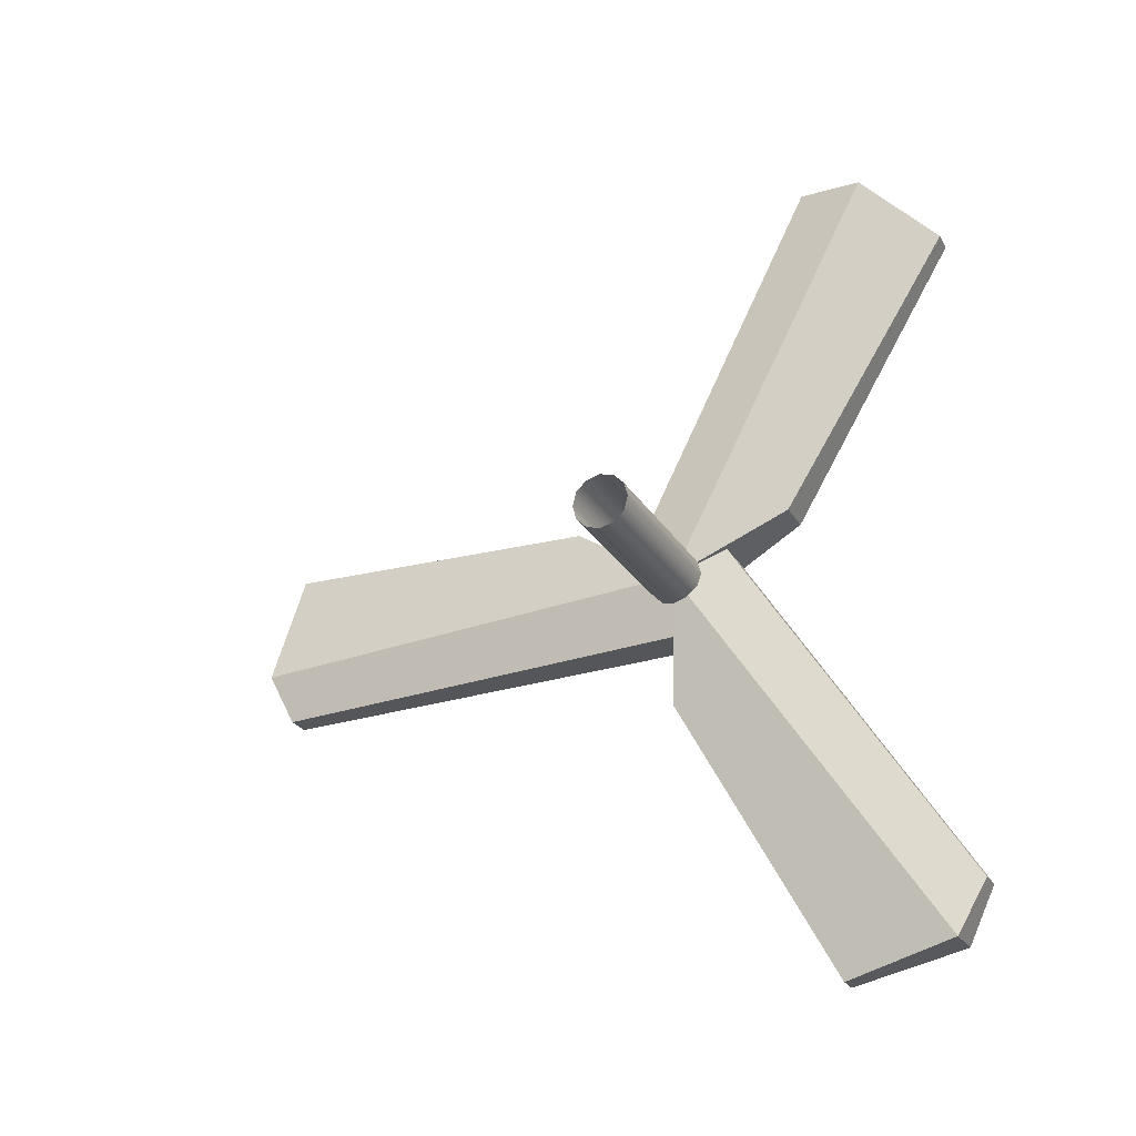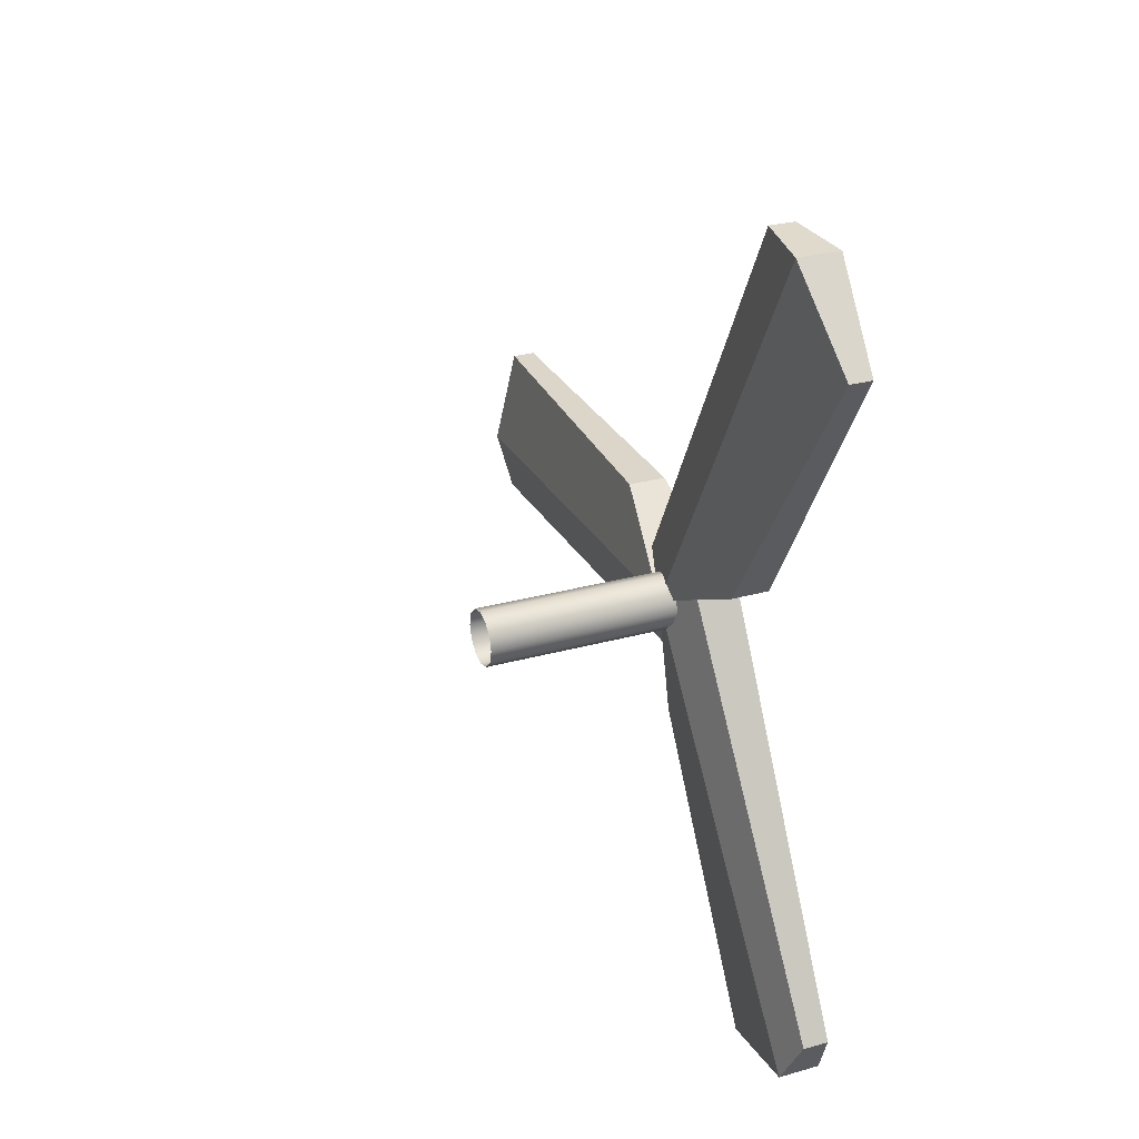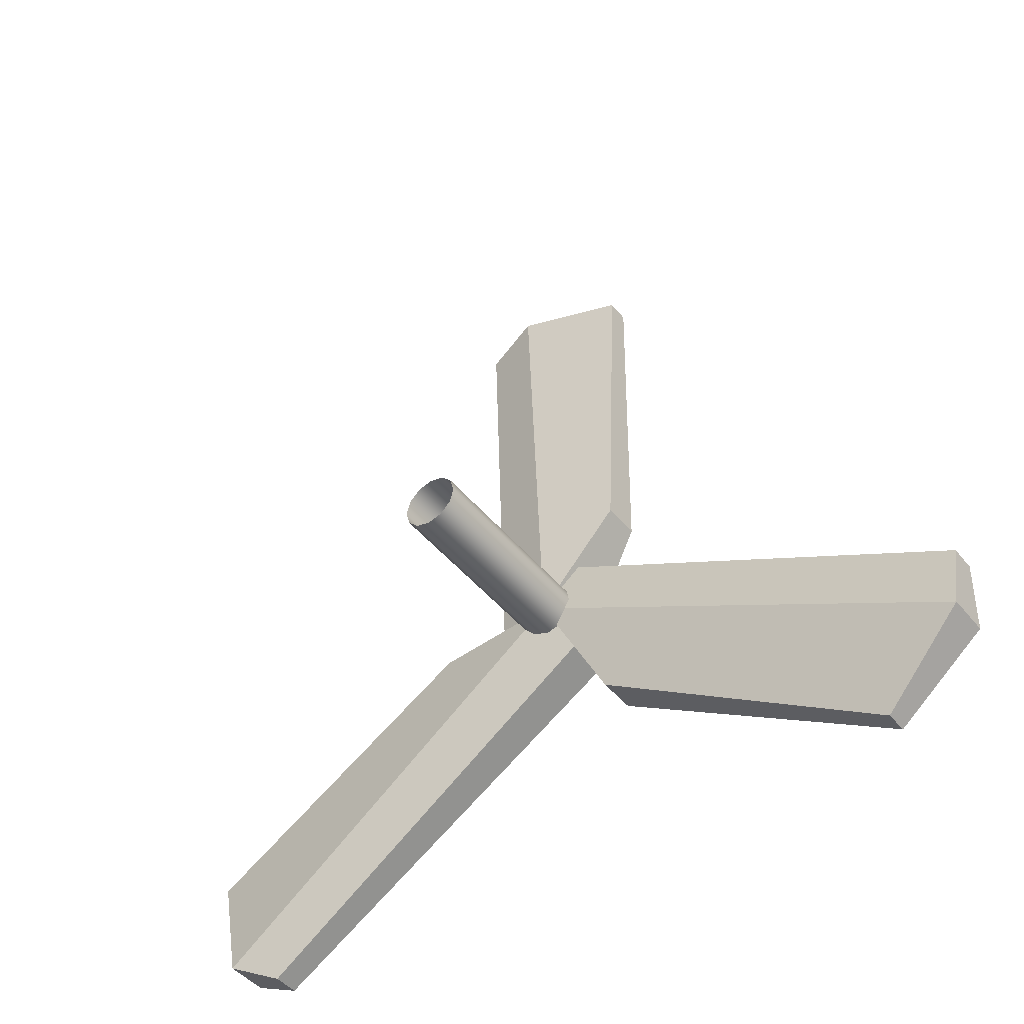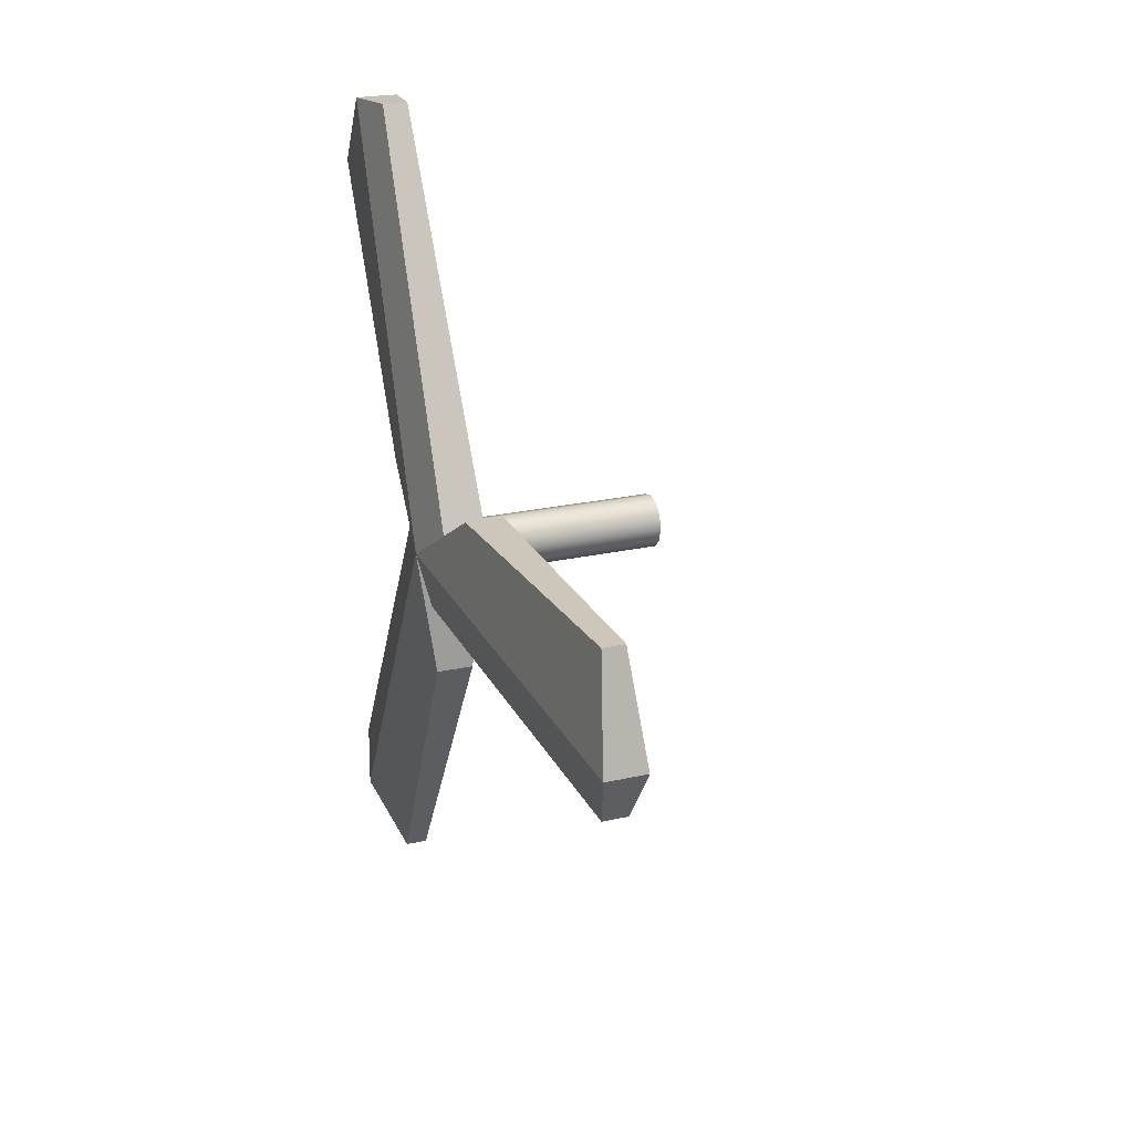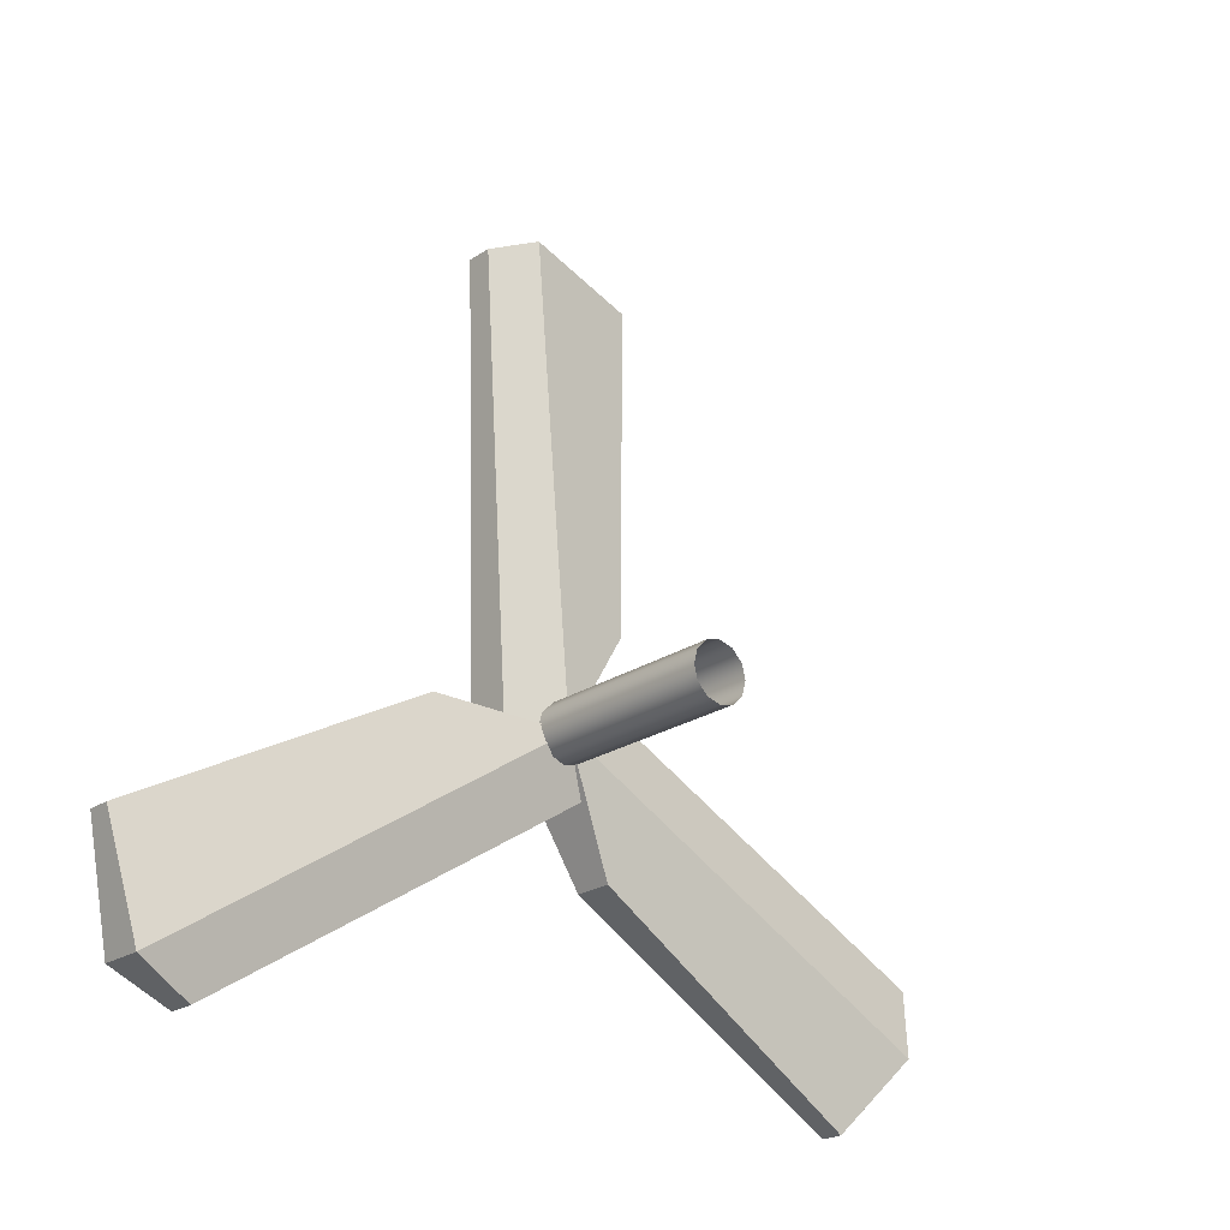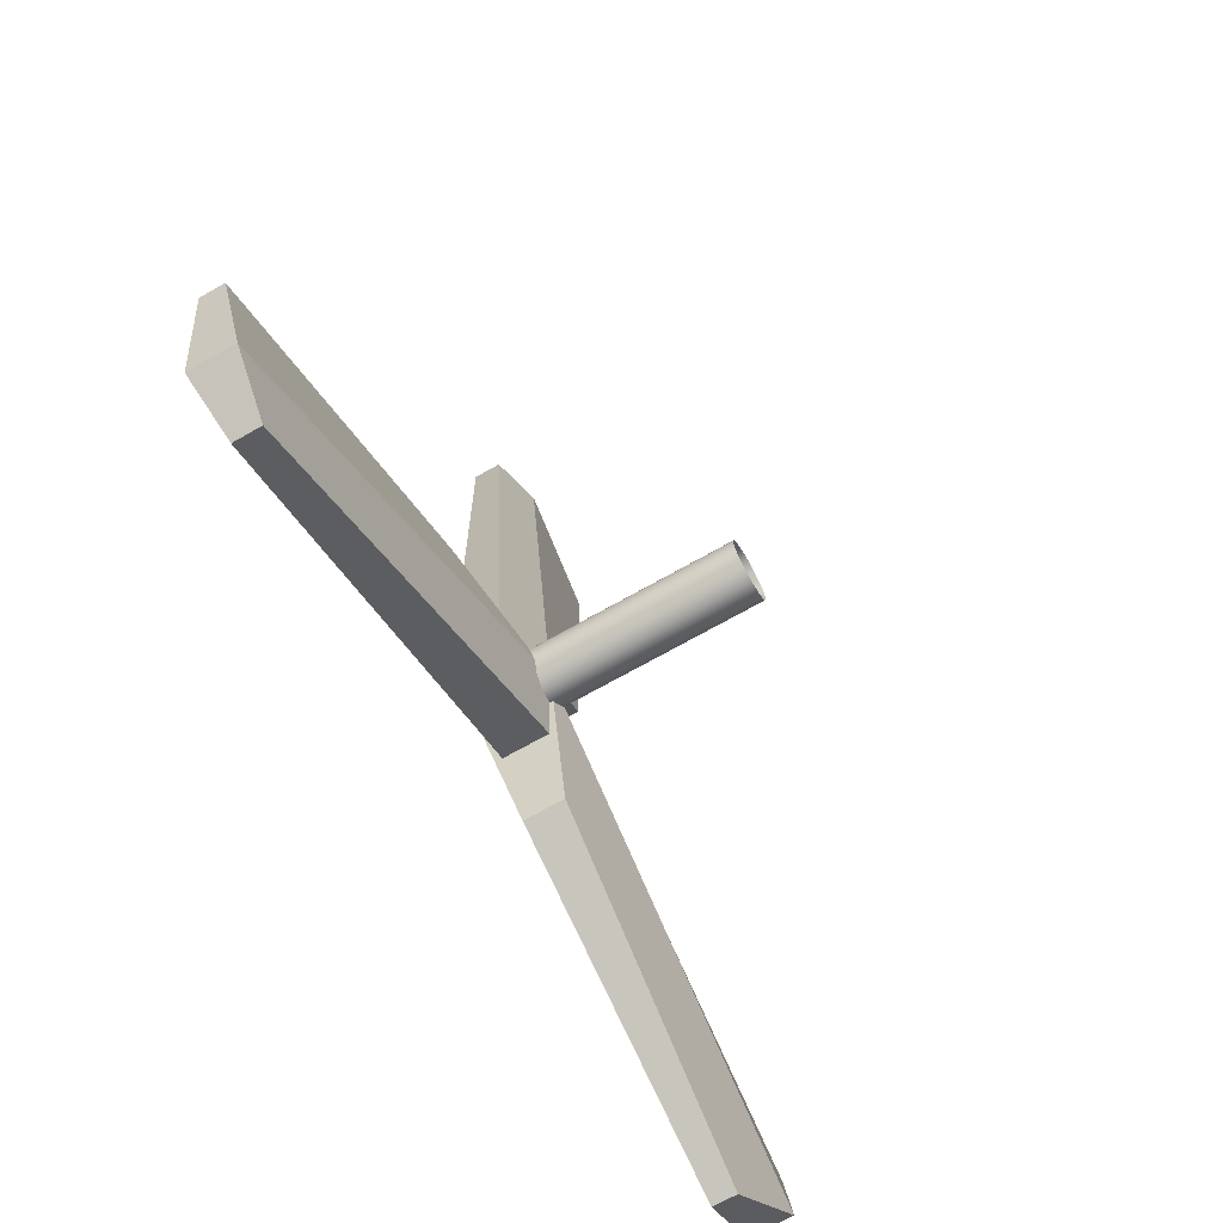
<metadata>
{"format":"obj","ext":"obj","renderer":"f3d","projection":"perspective","resolution":1024,"background":"white","views":[{"elev":-24.7,"azim":-66.1,"up":"+Z"},{"elev":28.1,"azim":-22.9,"up":"+Z"},{"elev":-45.3,"azim":-53.7,"up":"+Y"},{"elev":23.0,"azim":158.9,"up":"+Z"},{"elev":-22.5,"azim":-131.3,"up":"+Y"},{"elev":-71.6,"azim":-150.6,"up":"+Y"}]}
</metadata>
<code>
g HelicopterScrewSideMesh
v 0.1379 -0.2224 0.11
v 0.1528 -0.548 0.6392
v 0.1954 -0.548 0.6392
v 0.2104 -0.2224 0.11
v 0.1339 -0.3986 0.7927
v 0.1499 -0.2758 0.802
v 0.1984 -0.2758 0.802
v 0.2144 -0.3986 0.7927
v 0.1499 -0.2758 0.802
v 0.1329 0.09886 0.04971
v 0.2154 0.09886 0.04971
v 0.1984 -0.2758 0.802
v 0.1329 0.09886 0.04971
v 0.1057 1.098e-07 1.282e-07
v 0.2426 1.098e-07 1.282e-07
v 0.2154 0.09886 0.04971
v 0.2144 -0.3986 0.7927
v 0.1984 -0.2758 0.802
v 0.2154 0.09886 0.04971
v 0.2426 1.098e-07 1.282e-07
v 0.1329 0.09886 0.04971
v 0.1499 -0.2758 0.802
v 0.1339 -0.3986 0.7927
v 0.1057 1.098e-07 1.282e-07
v 0.1528 -0.548 0.6392
v 0.1339 -0.3986 0.7927
v 0.2144 -0.3986 0.7927
v 0.1954 -0.548 0.6392
v 0.2104 -0.2224 0.11
v 0.1954 -0.548 0.6392
v 0.2144 -0.3986 0.7927
v 0.2426 1.098e-07 1.282e-07
v 0.1057 1.098e-07 1.282e-07
v 0.1379 -0.2224 0.11
v 0.2104 -0.2224 0.11
v 0.2426 1.098e-07 1.282e-07
v 0.1339 -0.3986 0.7927
v 0.1528 -0.548 0.6392
v 0.1379 -0.2224 0.11
v 0.1057 1.098e-07 1.282e-07
v 0.1379 0.01598 -0.2476
v 0.1528 -0.2795 -0.7942
v 0.1954 -0.2795 -0.7942
v 0.2104 0.01598 -0.2476
v 0.1339 -0.4872 -0.7415
v 0.1499 -0.541 -0.6403
v 0.1984 -0.541 -0.6403
v 0.2144 -0.4872 -0.7415
v 0.1499 -0.541 -0.6403
v 0.1329 -0.09248 0.06077
v 0.2154 -0.09248 0.06077
v 0.1984 -0.541 -0.6403
v 0.1329 -0.09248 0.06077
v 0.1057 5.866e-07 6.05e-07
v 0.2426 5.866e-07 6.05e-07
v 0.2154 -0.09248 0.06077
v 0.2144 -0.4872 -0.7415
v 0.1984 -0.541 -0.6403
v 0.2154 -0.09248 0.06077
v 0.2426 5.866e-07 6.05e-07
v 0.1329 -0.09248 0.06077
v 0.1499 -0.541 -0.6403
v 0.1339 -0.4872 -0.7415
v 0.1057 5.866e-07 6.05e-07
v 0.1528 -0.2795 -0.7942
v 0.1339 -0.4872 -0.7415
v 0.2144 -0.4872 -0.7415
v 0.1954 -0.2795 -0.7942
v 0.2104 0.01598 -0.2476
v 0.1954 -0.2795 -0.7942
v 0.2144 -0.4872 -0.7415
v 0.2426 5.866e-07 6.05e-07
v 0.1057 5.866e-07 6.05e-07
v 0.1379 0.01598 -0.2476
v 0.2104 0.01598 -0.2476
v 0.2426 5.866e-07 6.05e-07
v 0.1339 -0.4872 -0.7415
v 0.1528 -0.2795 -0.7942
v 0.1379 0.01598 -0.2476
v 0.1057 5.866e-07 6.05e-07
v 0.1379 0.2064 0.1376
v 0.1528 0.8275 0.155
v 0.1954 0.8275 0.155
v 0.2104 0.2064 0.1376
v 0.1339 0.8858 -0.0512
v 0.1499 0.8407 -0.1488
v 0.1984 0.8407 -0.1488
v 0.2144 0.8858 -0.0512
v 0.1499 0.8407 -0.1488
v 0.1329 -0.006385 -0.1105
v 0.2154 -0.006385 -0.1105
v 0.1984 0.8407 -0.1488
v 0.1329 -0.006385 -0.1105
v 0.1057 5.866e-07 8.435e-07
v 0.2426 5.866e-07 8.435e-07
v 0.2154 -0.006385 -0.1105
v 0.2144 0.8858 -0.0512
v 0.1984 0.8407 -0.1488
v 0.2154 -0.006385 -0.1105
v 0.2426 5.866e-07 8.435e-07
v 0.1329 -0.006385 -0.1105
v 0.1499 0.8407 -0.1488
v 0.1339 0.8858 -0.0512
v 0.1057 5.866e-07 8.435e-07
v 0.1528 0.8275 0.155
v 0.1339 0.8858 -0.0512
v 0.2144 0.8858 -0.0512
v 0.1954 0.8275 0.155
v 0.2104 0.2064 0.1376
v 0.1954 0.8275 0.155
v 0.2144 0.8858 -0.0512
v 0.2426 5.866e-07 8.435e-07
v 0.1057 5.866e-07 8.435e-07
v 0.1379 0.2064 0.1376
v 0.2104 0.2064 0.1376
v 0.2426 5.866e-07 8.435e-07
v 0.1339 0.8858 -0.0512
v 0.1528 0.8275 0.155
v 0.1379 0.2064 0.1376
v 0.1057 5.866e-07 8.435e-07
v -0.2426 -0.0457 -0.02638
v 0.1628 -0.0457 -0.02638
v 0.1628 -0.02638 -0.0457
v -0.2426 -0.02638 -0.0457
v 0.1628 1.098e-07 -0.05277
v -0.2426 1.098e-07 -0.05277
v 0.1628 0.02638 -0.0457
v -0.2426 0.02638 -0.0457
v 0.1628 0.0457 -0.02638
v -0.2426 0.0457 -0.02638
v 0.1628 0.05277 1.282e-07
v -0.2426 0.05277 1.282e-07
v 0.1628 0.0457 0.02638
v -0.2426 0.0457 0.02638
v 0.1628 0.02638 0.0457
v -0.2426 0.02638 0.0457
v 0.1628 1.098e-07 0.05277
v -0.2426 1.098e-07 0.05277
v 0.1628 -0.02638 0.0457
v -0.2426 -0.02638 0.0457
v 0.1628 -0.0457 0.02638
v -0.2426 -0.0457 0.02638
v 0.1628 -0.05277 1.282e-07
v -0.2426 -0.05277 1.282e-07
v 0.1628 -0.0457 -0.02638
v -0.2426 -0.0457 -0.02638
g HelicopterScrewSideMesh_0
f 3 2 1
f 4 3 1
f 7 6 5
f 8 7 5
f 11 10 9
f 12 11 9
f 15 14 13
f 16 15 13
f 19 18 17
f 20 19 17
f 23 22 21
f 24 23 21
f 27 26 25
f 28 27 25
f 31 30 29
f 32 31 29
f 35 34 33
f 36 35 33
f 39 38 37
f 40 39 37
f 43 42 41
f 44 43 41
f 47 46 45
f 48 47 45
f 51 50 49
f 52 51 49
f 55 54 53
f 56 55 53
f 59 58 57
f 60 59 57
f 63 62 61
f 64 63 61
f 67 66 65
f 68 67 65
f 71 70 69
f 72 71 69
f 75 74 73
f 76 75 73
f 79 78 77
f 80 79 77
f 83 82 81
f 84 83 81
f 87 86 85
f 88 87 85
f 91 90 89
f 92 91 89
f 95 94 93
f 96 95 93
f 99 98 97
f 100 99 97
f 103 102 101
f 104 103 101
f 107 106 105
f 108 107 105
f 111 110 109
f 112 111 109
f 115 114 113
f 116 115 113
f 119 118 117
f 120 119 117
f 123 122 121
f 124 123 121
f 125 123 124
f 126 125 124
f 127 125 126
f 128 127 126
f 129 127 128
f 130 129 128
f 131 129 130
f 132 131 130
f 133 131 132
f 134 133 132
f 135 133 134
f 136 135 134
f 137 135 136
f 138 137 136
f 139 137 138
f 140 139 138
f 141 139 140
f 142 141 140
f 143 141 142
f 144 143 142
f 145 143 144
f 146 145 144

</code>
